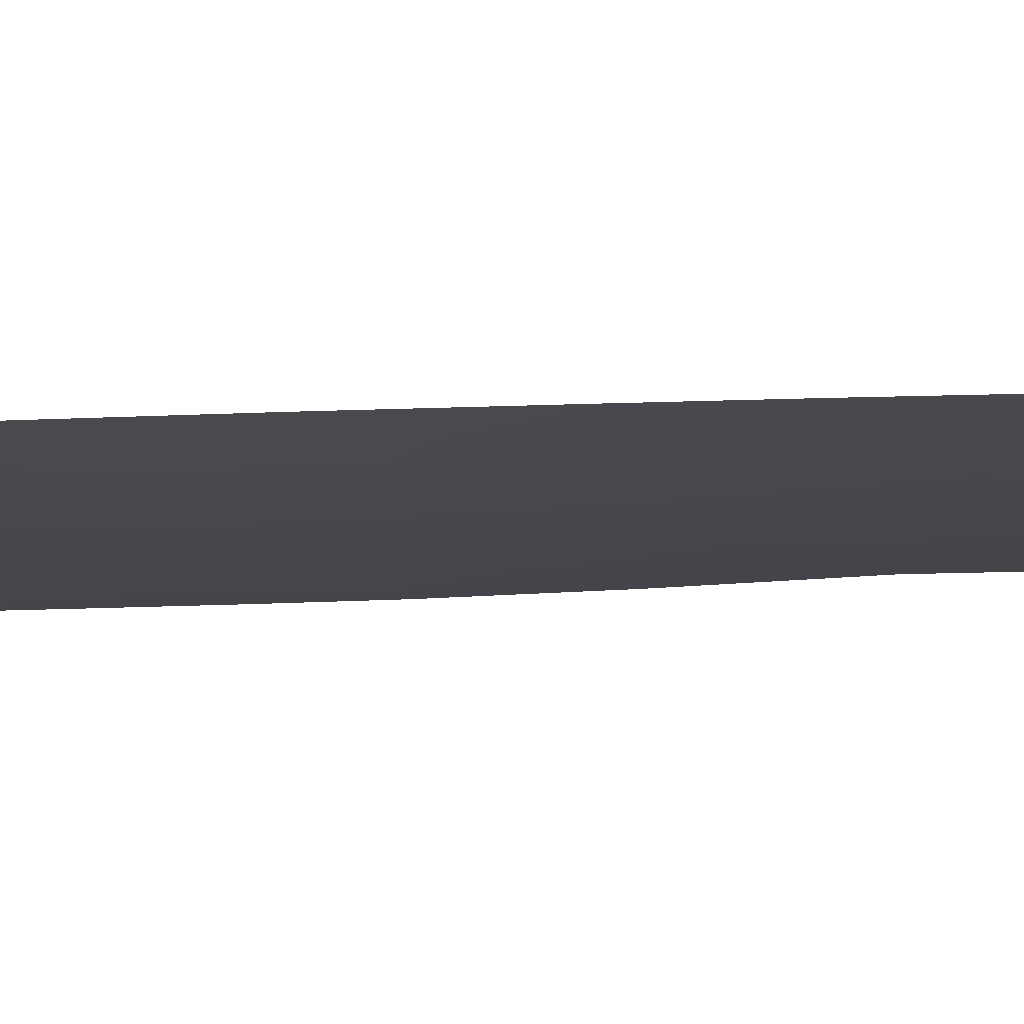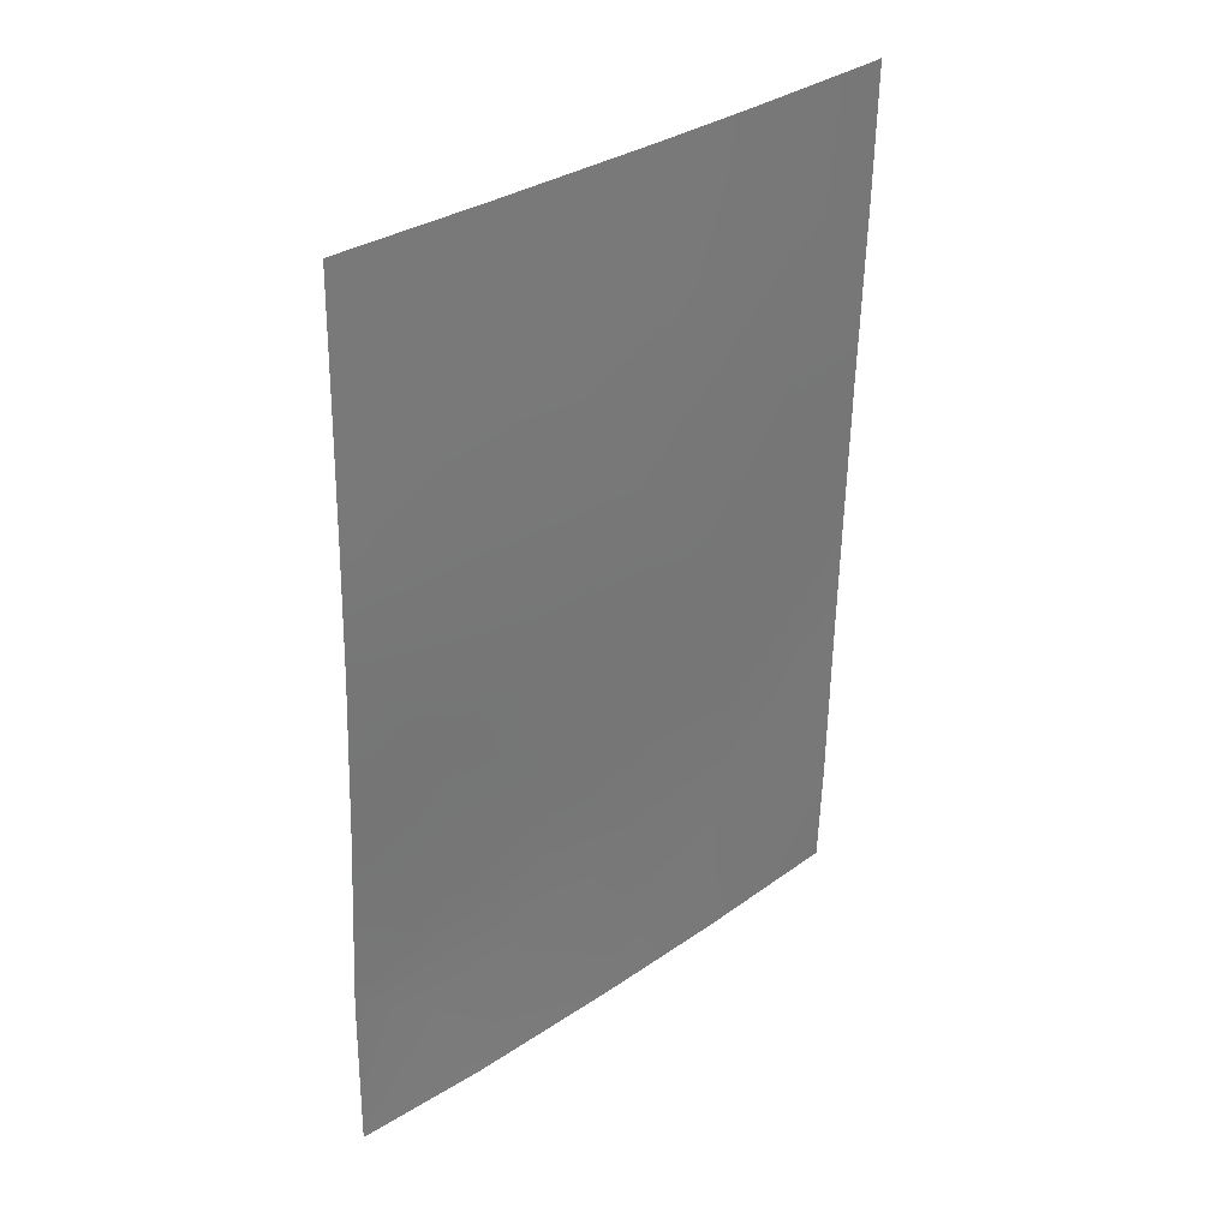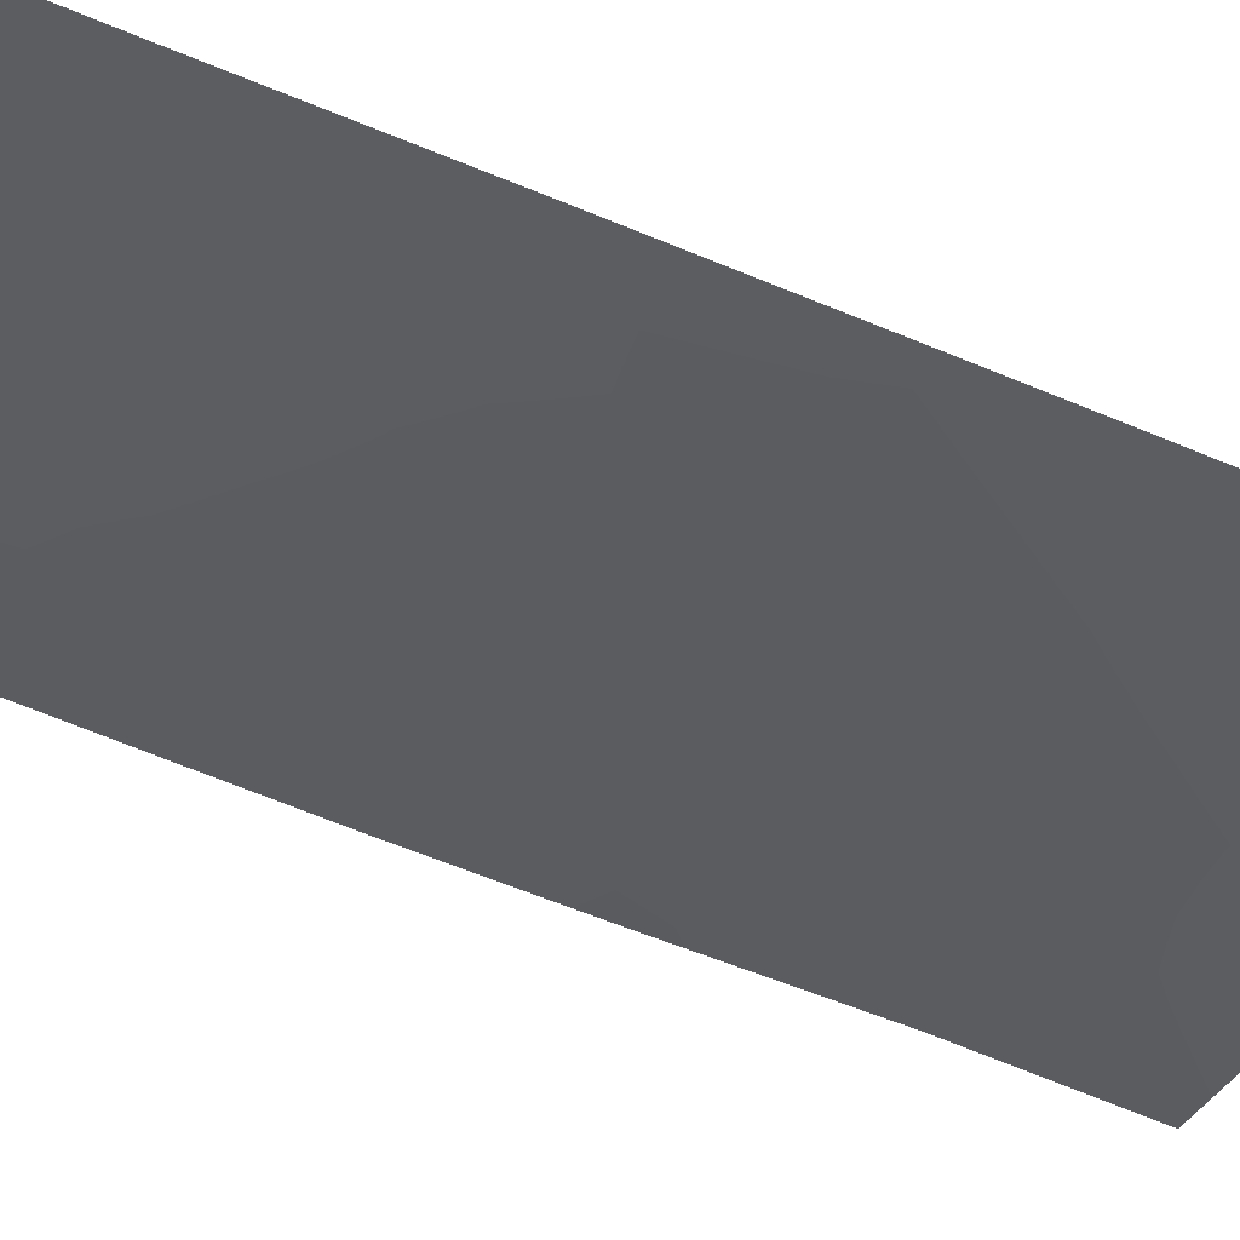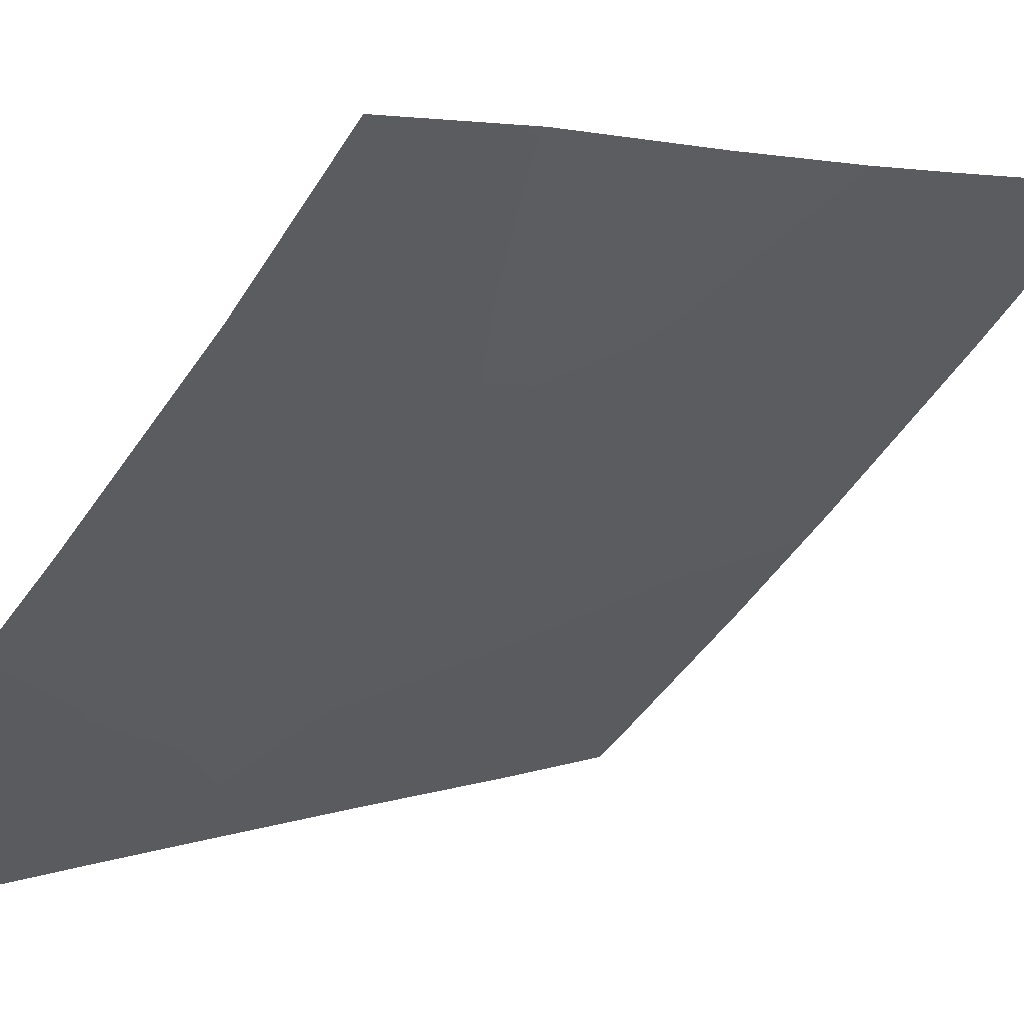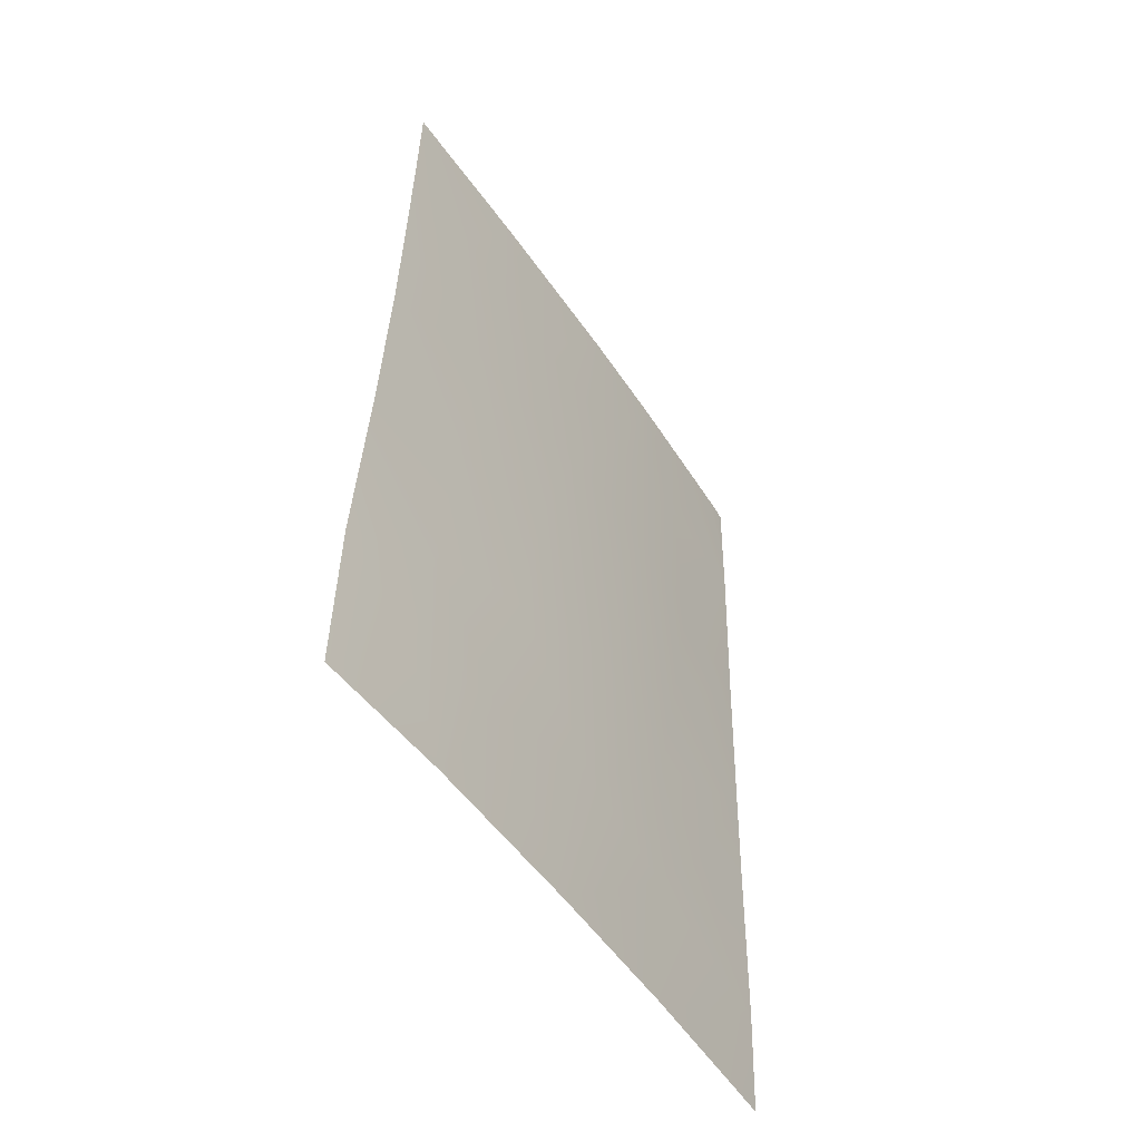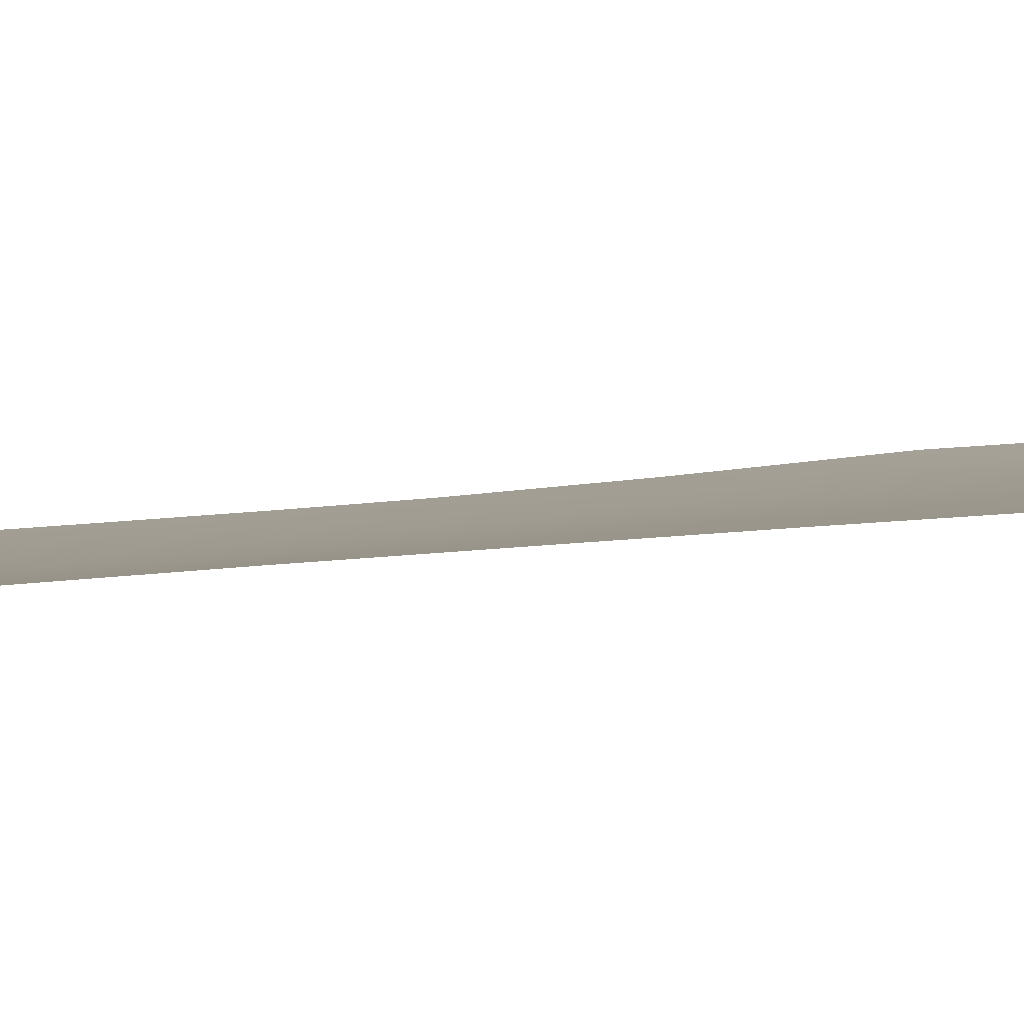
<metadata>
{"format":"obj","ext":"obj","renderer":"f3d","projection":"perspective","resolution":1024,"background":"white","views":[{"elev":-57.4,"azim":-89.4,"up":"+Z"},{"elev":32.5,"azim":89.7,"up":"+Y"},{"elev":-79.0,"azim":-112.1,"up":"+Z"},{"elev":4.8,"azim":33.2,"up":"+Z"},{"elev":-52.8,"azim":76.8,"up":"+Y"},{"elev":-43.0,"azim":-85.6,"up":"+Z"}]}
</metadata>
<code>
v -27.95 -45.24 78.05
v -27.9 -47.62 78.23
v -24.65 -38 81.41
v -24.67 -39.75 81.44
v -30.53 -50 75.6
v -30.41 -38 75.39
v -30.19 -38 75.59
v -25.47 -39.7 80.54
v -26.93 -43.83 79.07
v -28.54 -41.53 77.29
v -28.74 -38 77.02
v -26 -50 80.32
v -24.81 -47.78 81.7
v -24.83 -50 81.72
v -29.02 -45.89 77
v -29.23 -44.05 76.7
v -28.95 -48.04 77.13
v -26.63 -48.09 79.63
v -27.35 -41.74 78.56
v -25.88 -41.98 80.13
v -28.92 -50 77.2
v -30.42 -39.82 75.41
v -27.69 -38 78.11
v -30.51 -48.52 75.56
v -24.7 -43 81.5
v -24.75 -45.25 81.58
v -25.75 -44.46 80.42
v -25.71 -46.72 80.59
v -26.06 -38 79.85
v -25.6 -48.57 80.78
v -30.49 -46.35 75.53
v -30.48 -44.7 75.51
v -29.47 -41.84 76.39
v -26.79 -45.96 79.35
v -29.21 -39.74 76.59
v -28.08 -39.91 77.74
v -28.24 -43.25 77.67
v -27.52 -50 78.66
v -30.45 -42.36 75.47
v -24.68 -41.4 81.47
v -29.72 -46.77 76.32
v -26.73 -39.91 79.16
f 36 23 42
f 19 10 36
f 10 37 33
f 9 19 20
f 21 24 17
f 22 6 7
f 23 29 42
f 24 31 41
f 25 26 27
f 26 13 28
f 26 28 27
f 10 19 37
f 37 19 9
f 37 9 1
f 28 30 18
f 12 30 14
f 30 13 14
f 38 18 12
f 11 35 7
f 23 36 11
f 32 15 41
f 32 39 16
f 35 11 36
f 15 32 16
f 38 21 17
f 22 35 33
f 35 22 7
f 10 35 36
f 35 10 33
f 33 39 22
f 18 30 12
f 28 18 34
f 34 18 2
f 42 29 8
f 33 37 16
f 33 16 39
f 19 36 42
f 20 42 8
f 8 40 20
f 40 25 20
f 25 27 20
f 27 9 20
f 9 27 34
f 27 28 34
f 30 28 13
f 40 8 4
f 3 4 8
f 5 24 21
f 24 41 17
f 9 34 1
f 15 1 2
f 42 20 19
f 3 8 29
f 16 37 1
f 15 16 1
f 41 31 32
f 2 17 15
f 2 1 34
f 38 17 2
f 2 18 38
f 17 41 15

</code>
